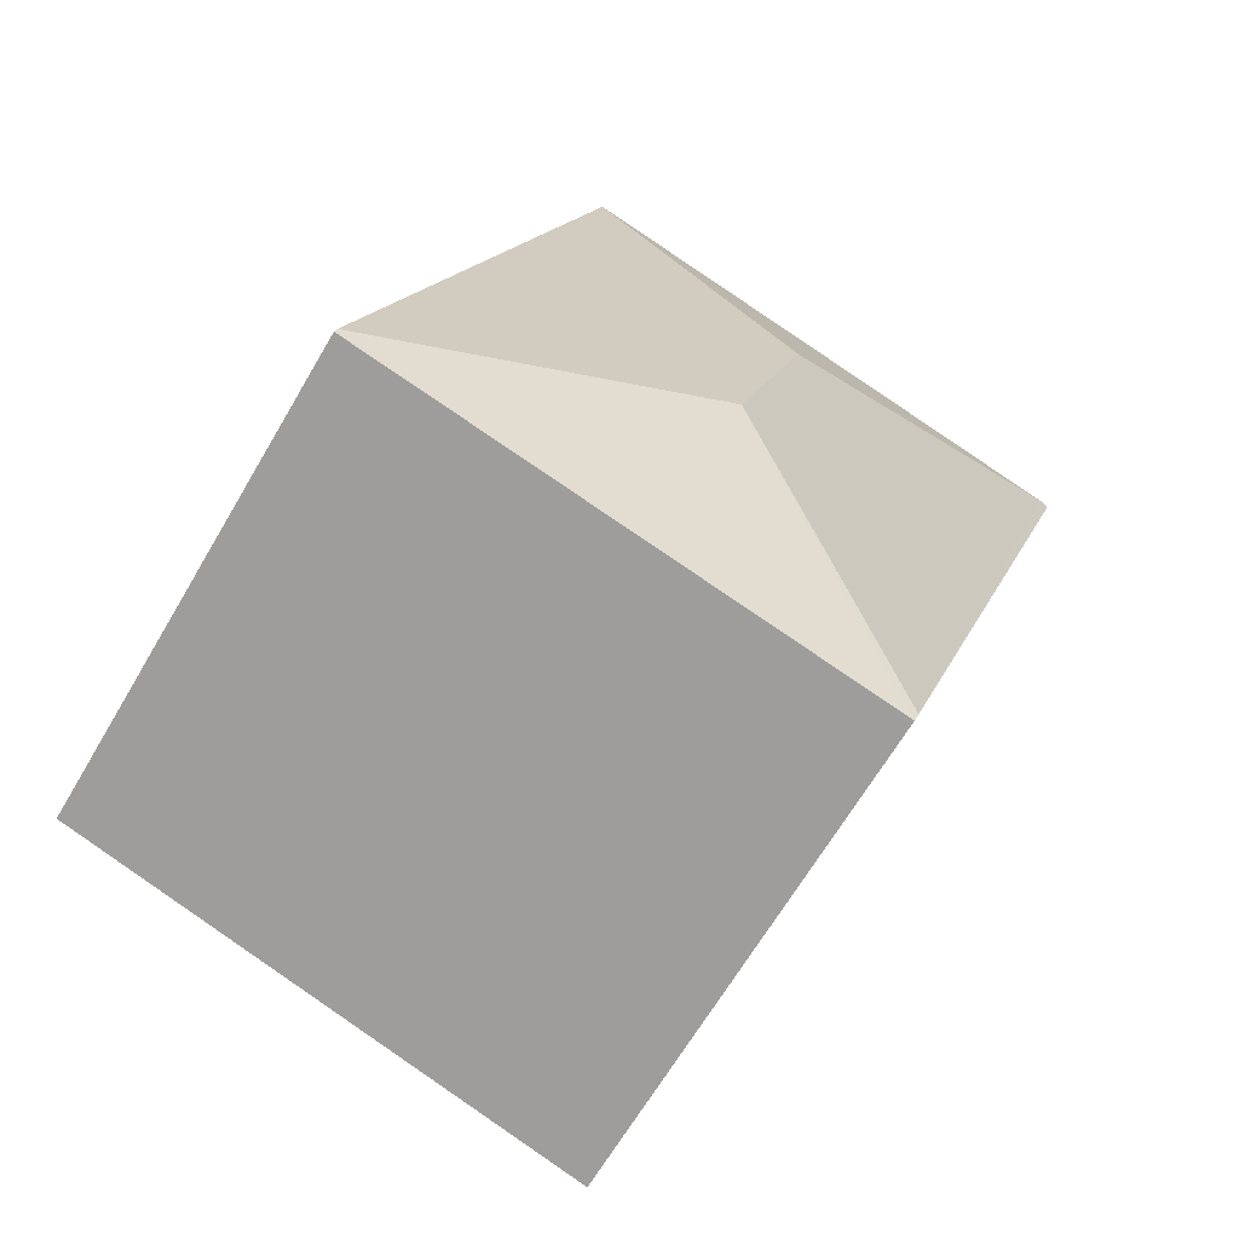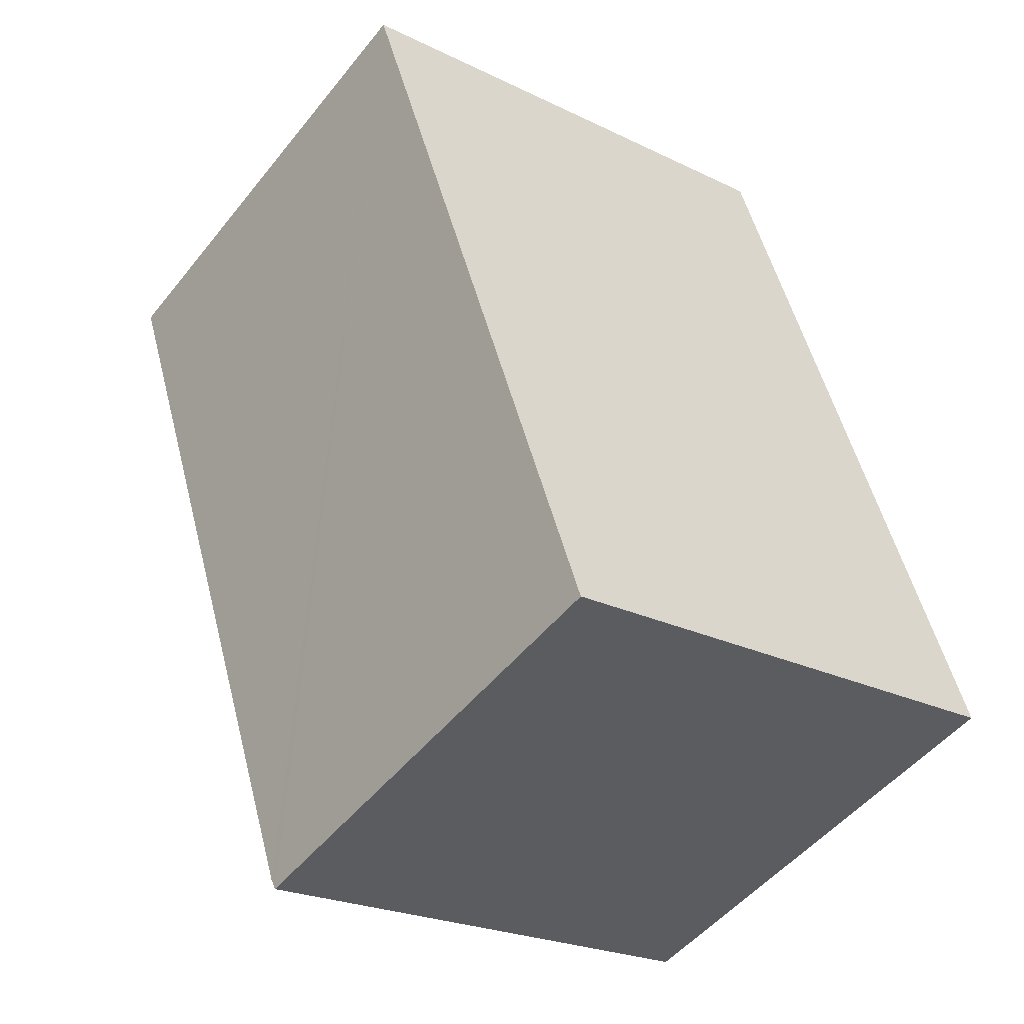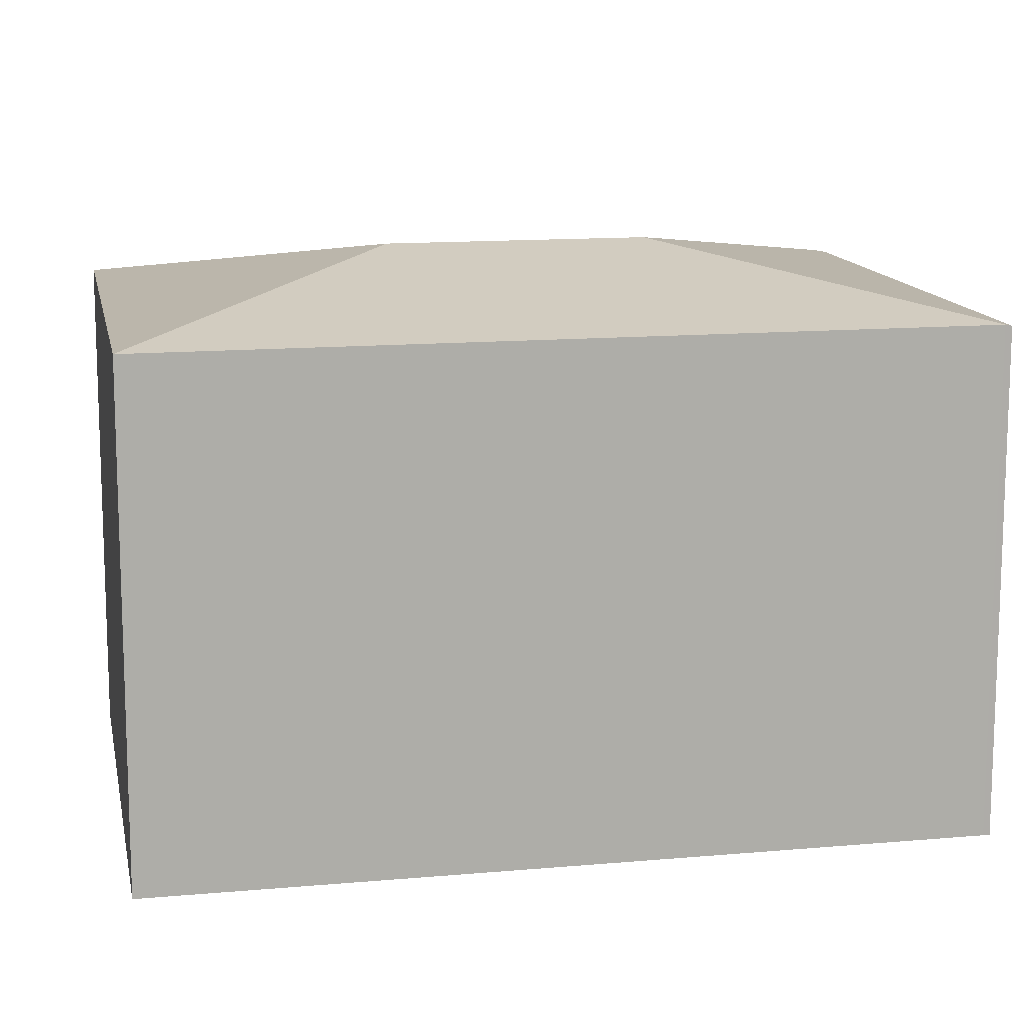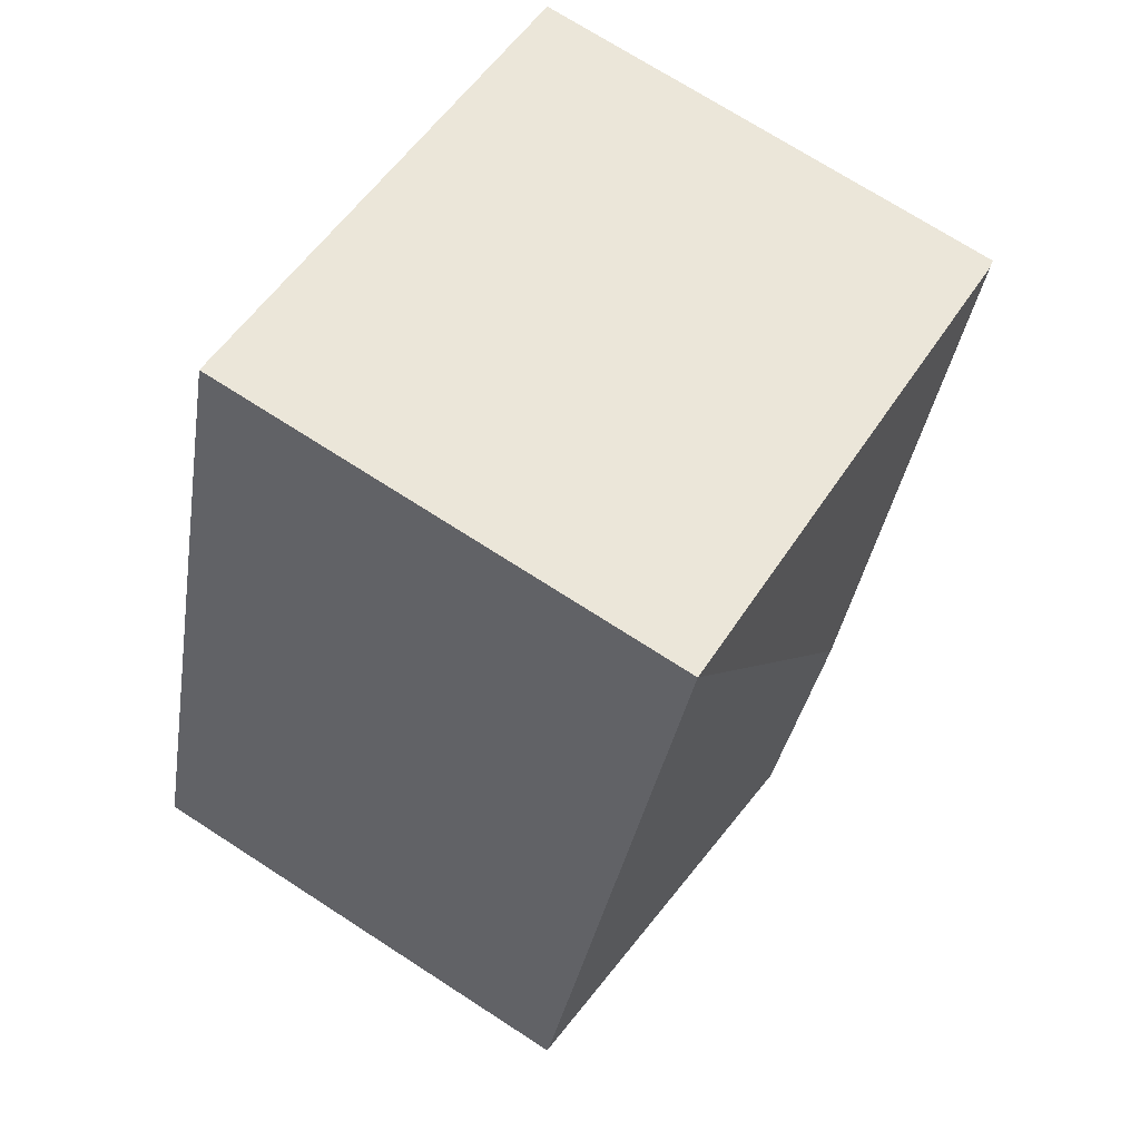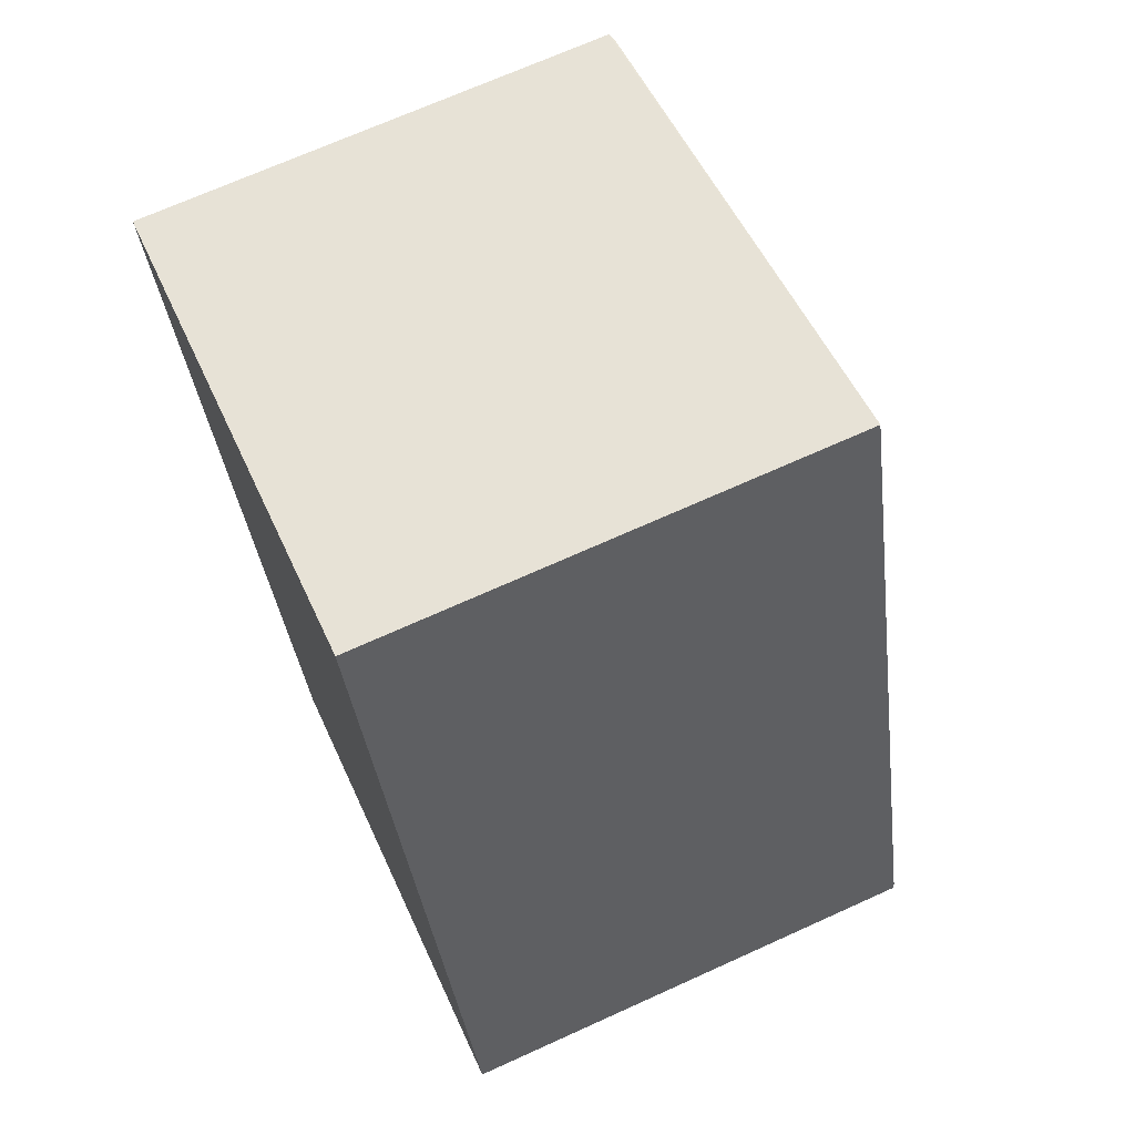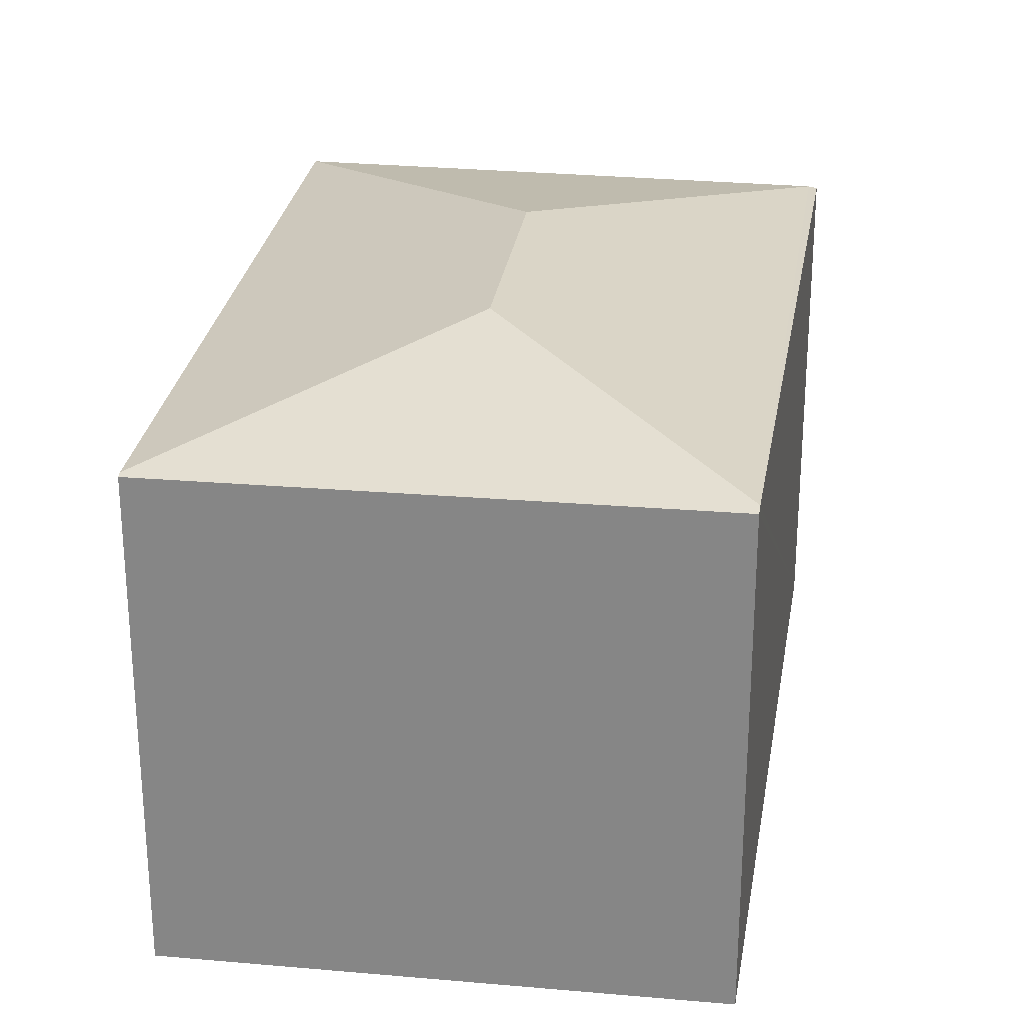
<metadata>
{"format":"obj","ext":"obj","renderer":"f3d","projection":"perspective","resolution":1024,"background":"white","views":[{"elev":-66.0,"azim":149.6,"up":"+Z"},{"elev":-49.8,"azim":-37.0,"up":"+Z"},{"elev":13.0,"azim":61.6,"up":"+Y"},{"elev":71.8,"azim":122.9,"up":"+Z"},{"elev":69.7,"azim":65.6,"up":"+Z"},{"elev":26.7,"azim":171.1,"up":"+Y"}]}
</metadata>
<code>
v  1.374 2.681 -4.151
v  4.15 2.678 -3.28
v  4.16 2.671 -3.314
v  2.298 2.973 -2.302
v  1.354 2.693 -4.09
v  2.892 2.678 0.92
v  1.897 2.973 -0.963
v  0.046 2.678 0.014
v  0 2.669 1.634e-16
v  0 0 0
v  2.892 -5.633e-17 0.92
v  0.046 -8.573e-19 0.014
v  4.15 2.008e-16 -3.28
v  4.16 2.029e-16 -3.314
v  1.374 2.542e-16 -4.151
v  1.354 2.504e-16 -4.09
g defaultobject
f 1 2 3
f 2 1 4
f 4 1 5
f 4 6 2
f 6 4 7
f 8 5 9
f 5 8 7
f 5 7 4
f 7 8 6
f 9 6 8
f 6 9 10
f 6 10 11
f 11 10 12
f 11 2 6
f 2 11 13
f 2 13 3
f 3 13 14
f 3 15 1
f 15 3 14
f 5 10 9
f 10 5 1
f 10 1 16
f 16 1 15
f 13 15 14
f 15 13 11
f 15 11 16
f 16 11 12
f 16 12 10

</code>
